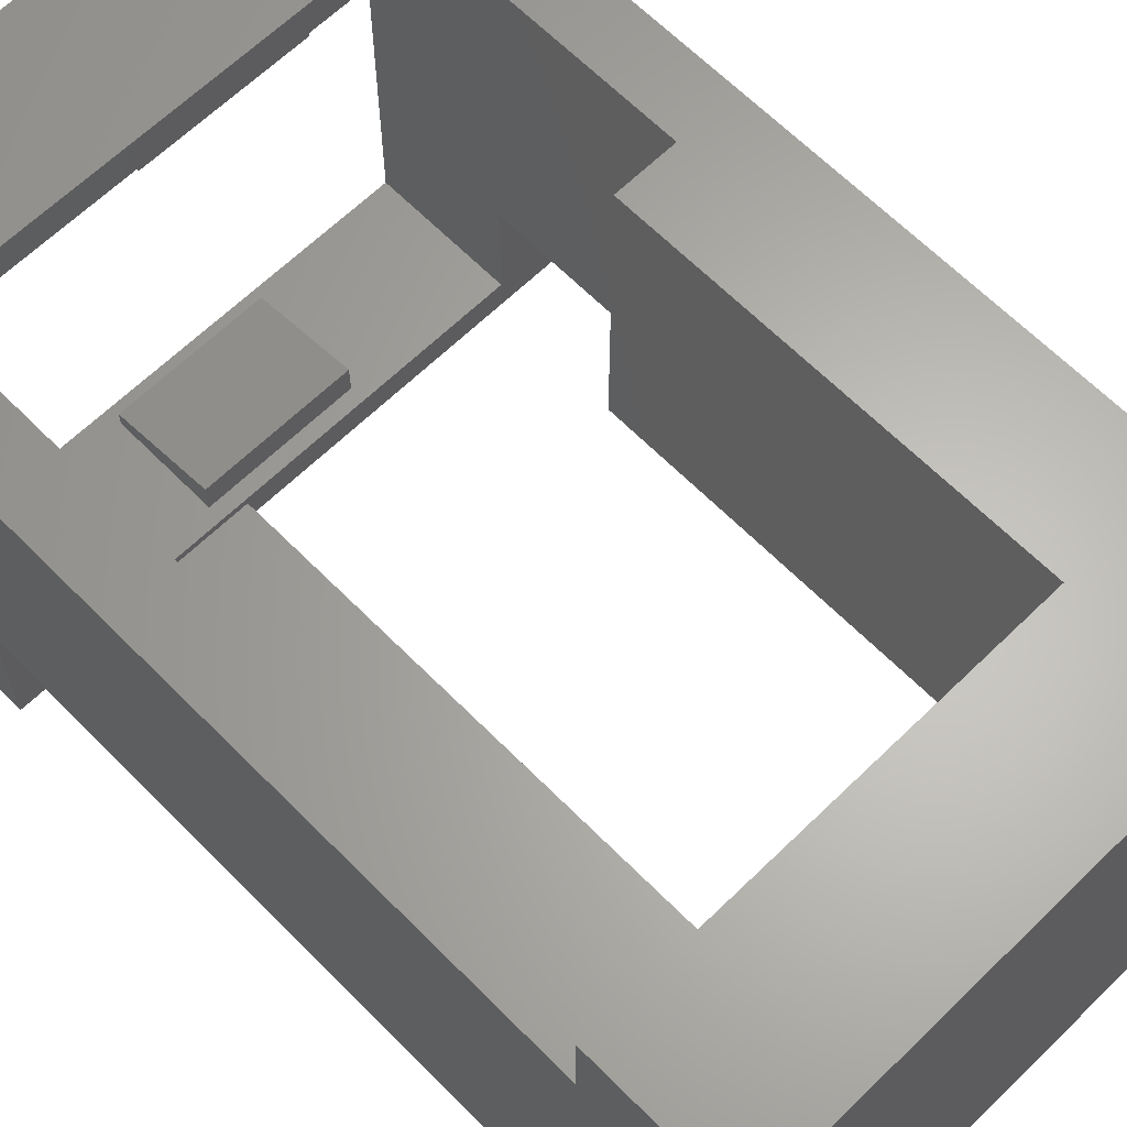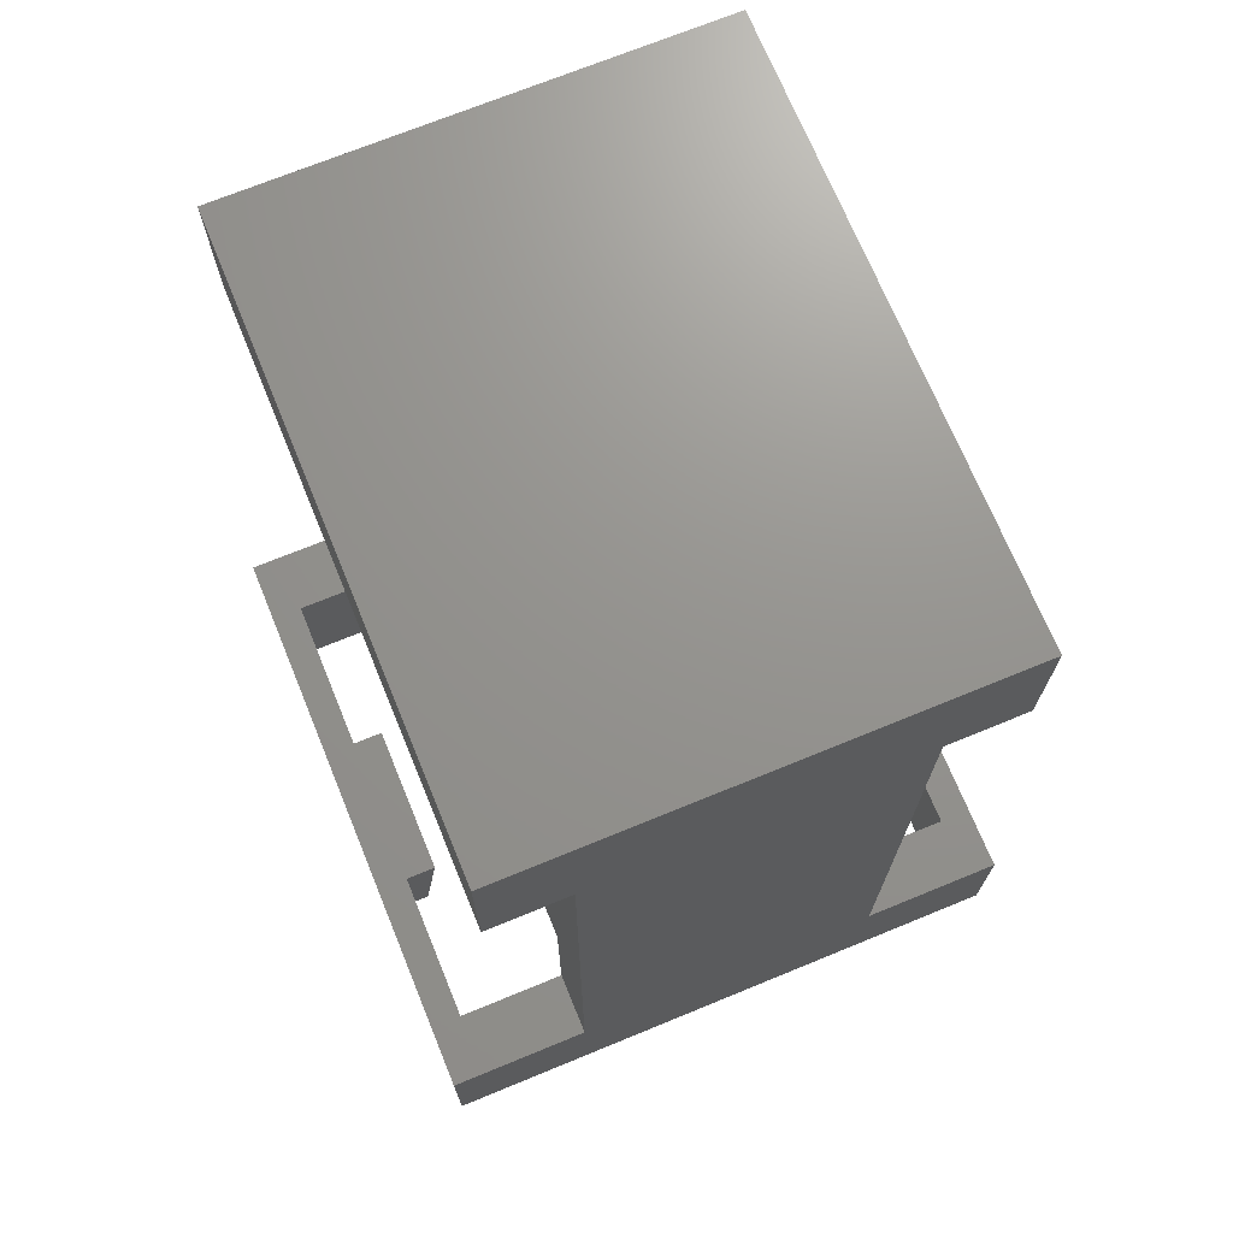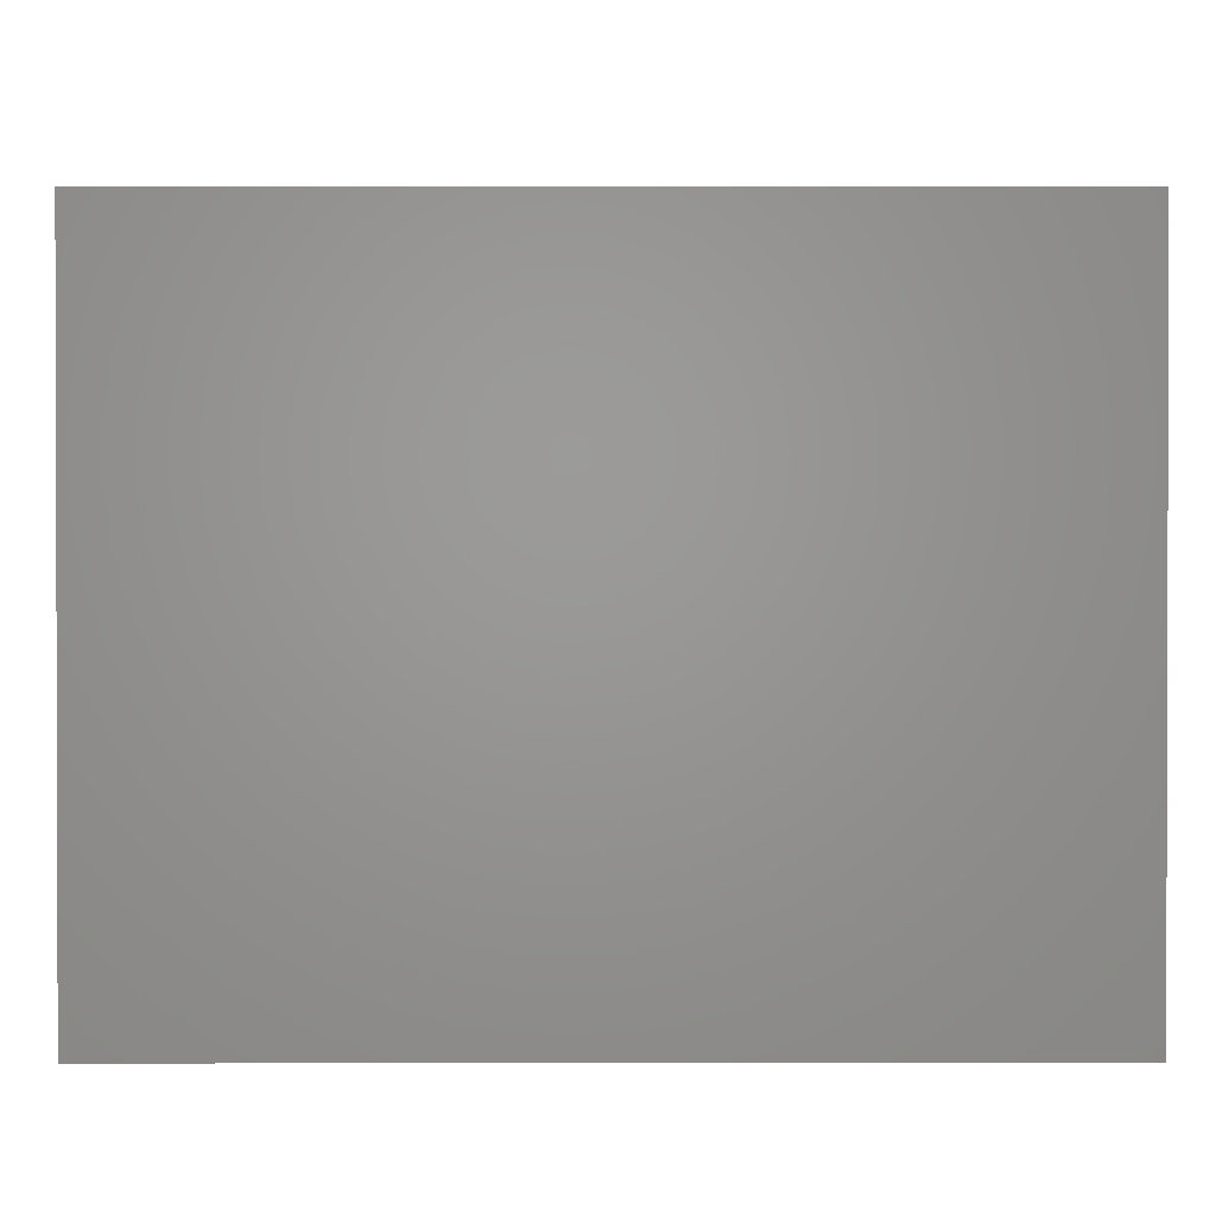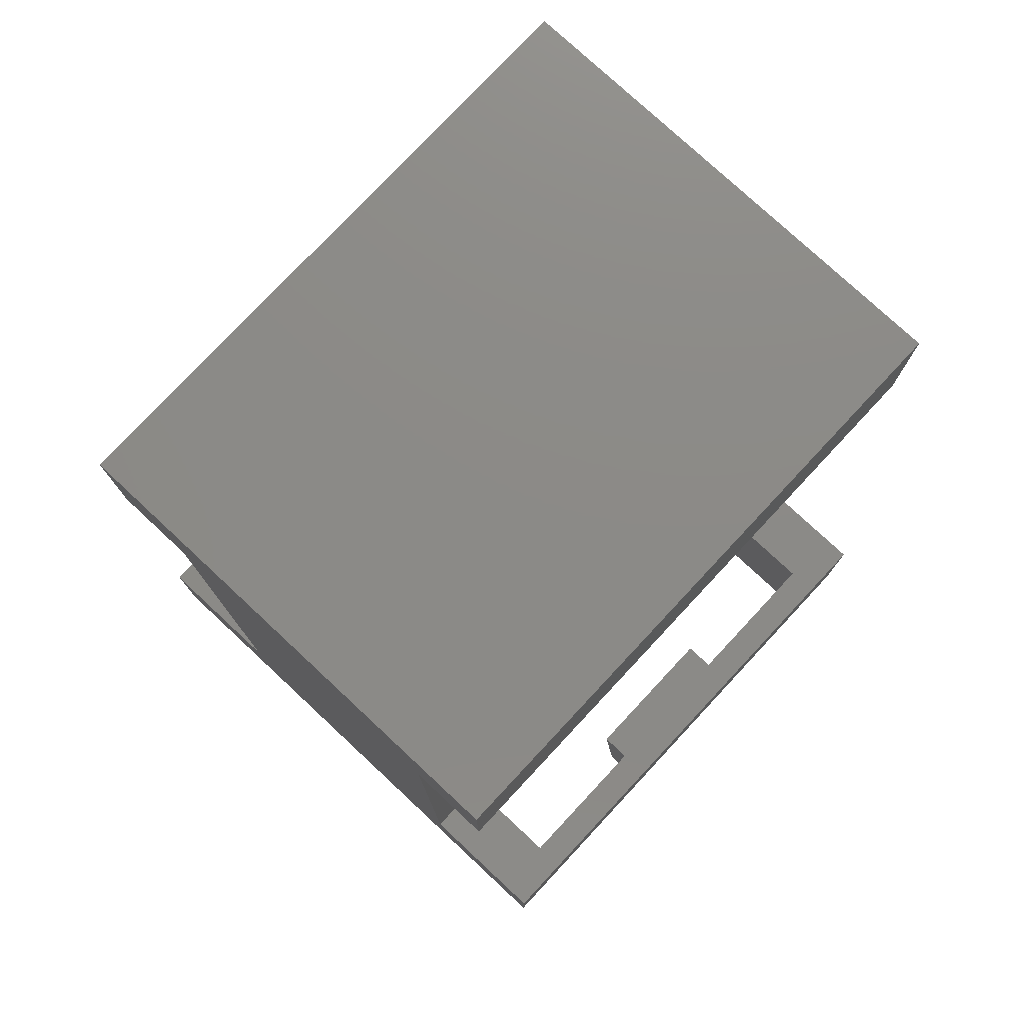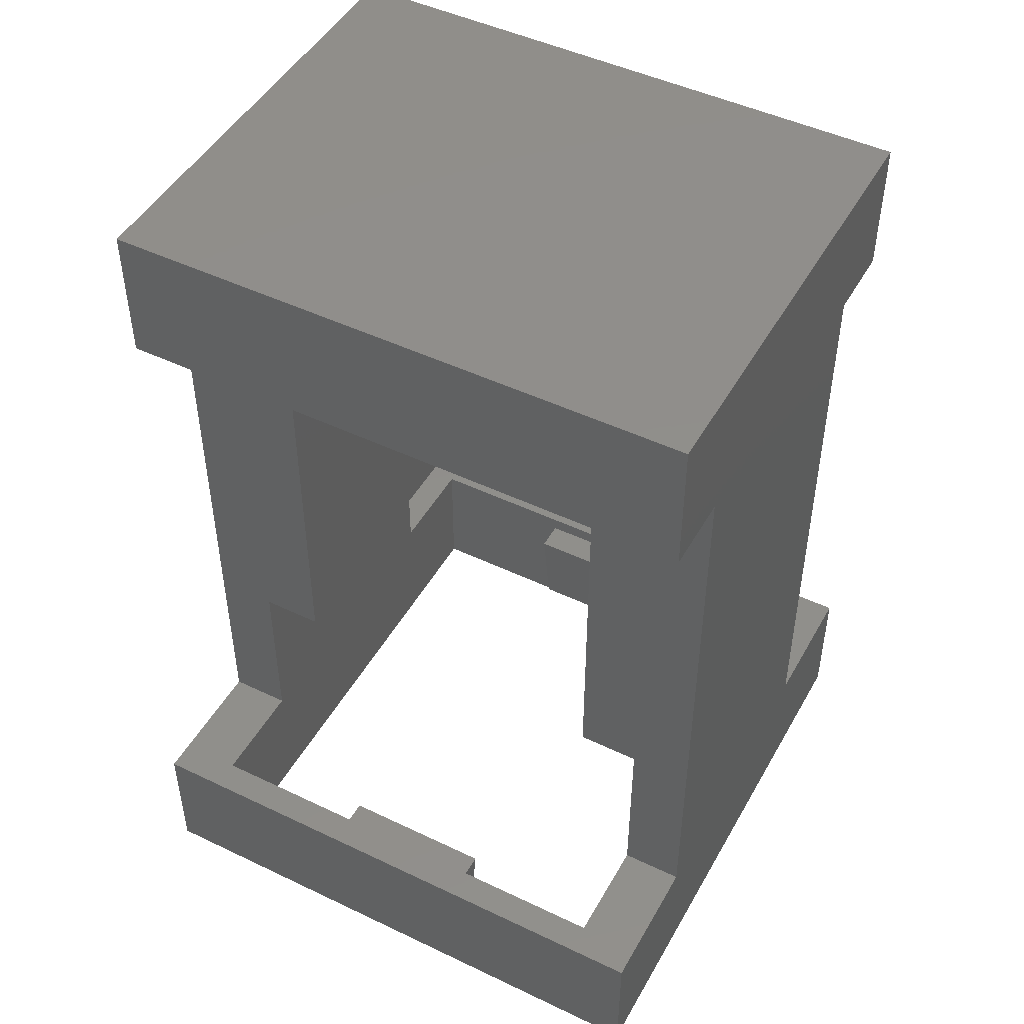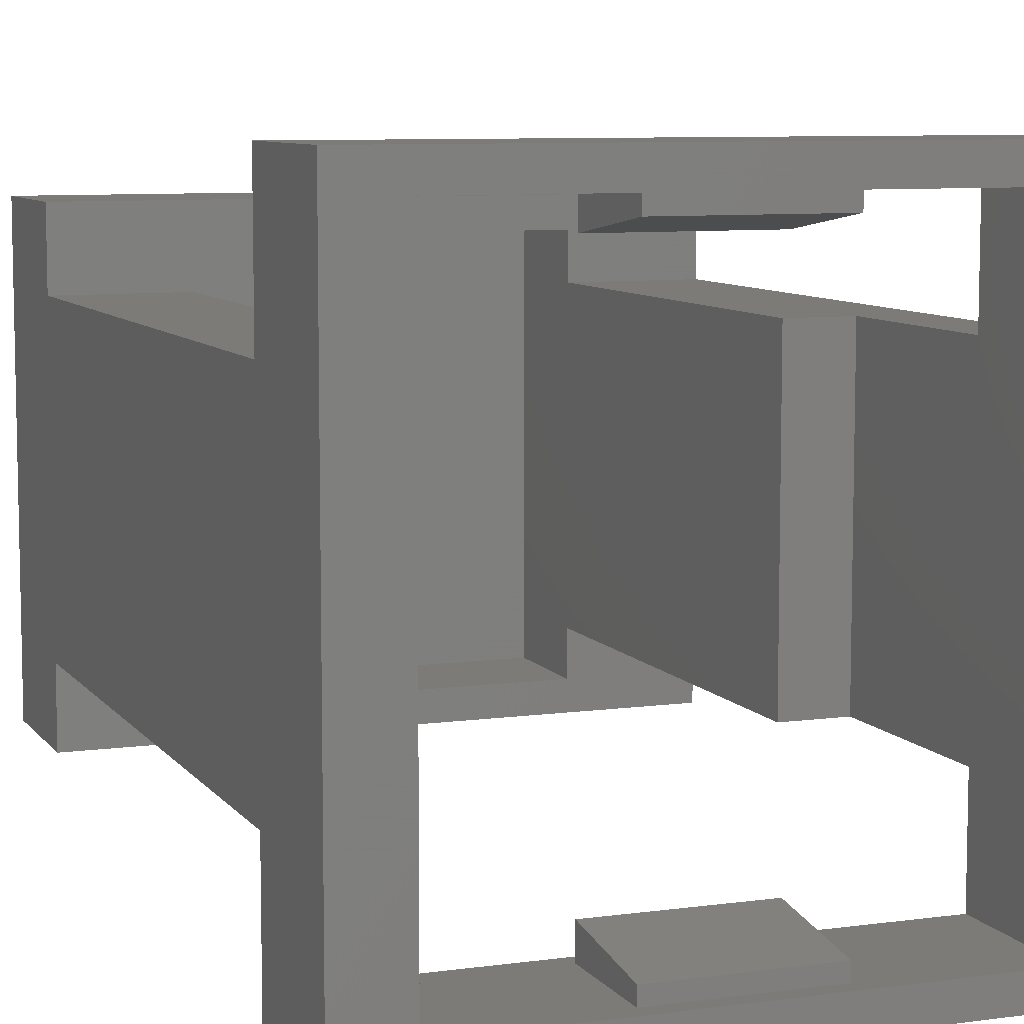
<metadata>
{"format":"stl","ext":"stl","renderer":"f3d","projection":"perspective","resolution":1024,"background":"white","views":[{"elev":64.1,"azim":-44.5,"up":"+Y"},{"elev":71.1,"azim":67.7,"up":"+Z"},{"elev":1.2,"azim":-0.3,"up":"+Y"},{"elev":77.4,"azim":-47.0,"up":"+Z"},{"elev":47.6,"azim":28.3,"up":"+Z"},{"elev":8.1,"azim":159.2,"up":"+Y"}]}
</metadata>
<code>
# stl→obj: 72 verts, 148 faces
v 58.5 -7.5 119.5
v 77.5 -7.5 119.5
v 58.5 7.5 119.5
v 77.5 7.5 119.5
v 77.5 -9.5 90.5
v 75.5 -8.5 90.5
v 77.5 9.5 90.5
v 75.5 8.5 90.5
v 58.5 9.5 90.5
v 58.5 -9.5 90.5
v 60.5 8.5 90.5
v 60.5 -8.5 90.5
v 62.5 -6.5 118.5
v 62.5 6.5 118.5
v 73.5 -6.5 118.5
v 73.5 6.5 118.5
v 77.5 -7.5 115
v 58.5 -7.5 115
v 58.5 -9.5 95
v 77.5 -9.5 95
v 58.5 5 115
v 58.5 7.5 115
v 58.5 -5 115
v 58.5 5 95
v 58.5 9.5 95
v 58.5 -5 95
v 77.5 -5 115
v 77.5 5 115
v 77.5 7.5 115
v 77.5 -5 95
v 77.5 5 95
v 77.5 9.5 95
v 60.5 -5 101
v 60.5 5 95
v 60.5 5 101
v 60.5 8.5 95
v 60.5 -5 95
v 60.5 -8.5 95
v 75.5 -5 95
v 75.5 -5 101
v 75.5 5 101
v 75.5 -8.5 95
v 75.5 5 95
v 75.5 8.5 95
v 73.5 -5 101
v 73.5 5 101
v 62.5 5 101
v 62.5 -5 101
v 62.5 -6.5 115
v 73.5 -6.5 115
v 73.5 -5 115
v 73.5 5 115
v 73.5 6.5 115
v 62.5 6.5 115
v 62.5 5 115
v 62.5 -5 115
v 65.5 -8.5 94.5
v 65.5 -8.5 91.05
v 70.5 -8.5 91.05
v 70.5 -8.5 94.5
v 65.5 8.5 94.5
v 65.5 8.5 91.05
v 70.5 8.5 91.05
v 70.5 8.5 94.5
v 65.5 -8 91.05
v 65.5 -7.5 94.5
v 70.5 -8 91.05
v 70.5 -7.5 94.5
v 65.5 7.5 94.5
v 65.5 8 91.05
v 70.5 8 91.05
v 70.5 7.5 94.5
f 1 2 3
f 2 4 3
f 5 6 7
f 6 8 7
f 8 9 7
f 10 6 5
f 11 9 8
f 10 9 11
f 10 11 12
f 10 12 6
f 13 14 15
f 15 14 16
f 17 2 1
f 18 17 1
f 10 5 19
f 5 20 19
f 21 3 22
f 1 3 21
f 18 1 23
f 1 21 23
f 23 21 24
f 24 25 9
f 10 24 9
f 10 19 26
f 10 26 24
f 26 23 24
f 17 27 2
f 2 27 4
f 28 29 4
f 27 28 4
f 30 28 27
f 5 30 20
f 5 7 30
f 31 7 32
f 30 7 31
f 30 31 28
f 29 3 4
f 22 3 29
f 9 32 7
f 9 25 32
f 33 34 35
f 34 11 36
f 12 11 34
f 37 34 33
f 12 34 37
f 12 37 38
f 39 40 41
f 6 42 39
f 6 39 8
f 39 41 43
f 39 43 8
f 43 44 8
f 45 41 40
f 45 46 41
f 33 47 48
f 33 35 47
f 49 13 15
f 49 15 50
f 45 51 46
f 50 15 51
f 15 16 51
f 52 16 53
f 51 16 52
f 51 52 46
f 53 16 14
f 54 53 14
f 48 47 55
f 55 54 14
f 13 55 14
f 49 56 13
f 13 56 55
f 48 55 56
f 42 30 39
f 38 37 26
f 20 30 42
f 19 20 42
f 19 42 38
f 19 38 26
f 26 37 33
f 48 56 23
f 26 33 23
f 33 48 23
f 39 30 40
f 45 27 51
f 45 40 27
f 30 27 40
f 49 23 56
f 50 51 27
f 18 23 49
f 18 49 17
f 17 49 50
f 17 50 27
f 24 34 36
f 43 31 44
f 24 36 25
f 36 32 25
f 36 44 32
f 31 32 44
f 24 35 34
f 47 21 55
f 35 21 47
f 24 21 35
f 43 41 31
f 46 52 28
f 31 41 28
f 46 28 41
f 52 53 28
f 21 54 55
f 28 53 29
f 53 22 29
f 54 22 53
f 21 22 54
f 12 38 57
f 12 57 58
f 12 58 6
f 57 38 42
f 6 58 59
f 6 59 42
f 59 60 42
f 57 42 60
f 11 61 36
f 11 62 61
f 11 8 62
f 61 44 36
f 8 63 62
f 8 44 63
f 61 64 44
f 63 44 64
f 65 66 67
f 67 66 68
f 69 70 71
f 69 71 72
f 57 66 65
f 58 57 65
f 59 65 67
f 58 65 59
f 60 68 66
f 57 60 66
f 60 67 68
f 59 67 60
f 69 61 70
f 70 61 62
f 70 63 71
f 70 62 63
f 69 72 64
f 69 64 61
f 72 71 64
f 71 63 64

</code>
